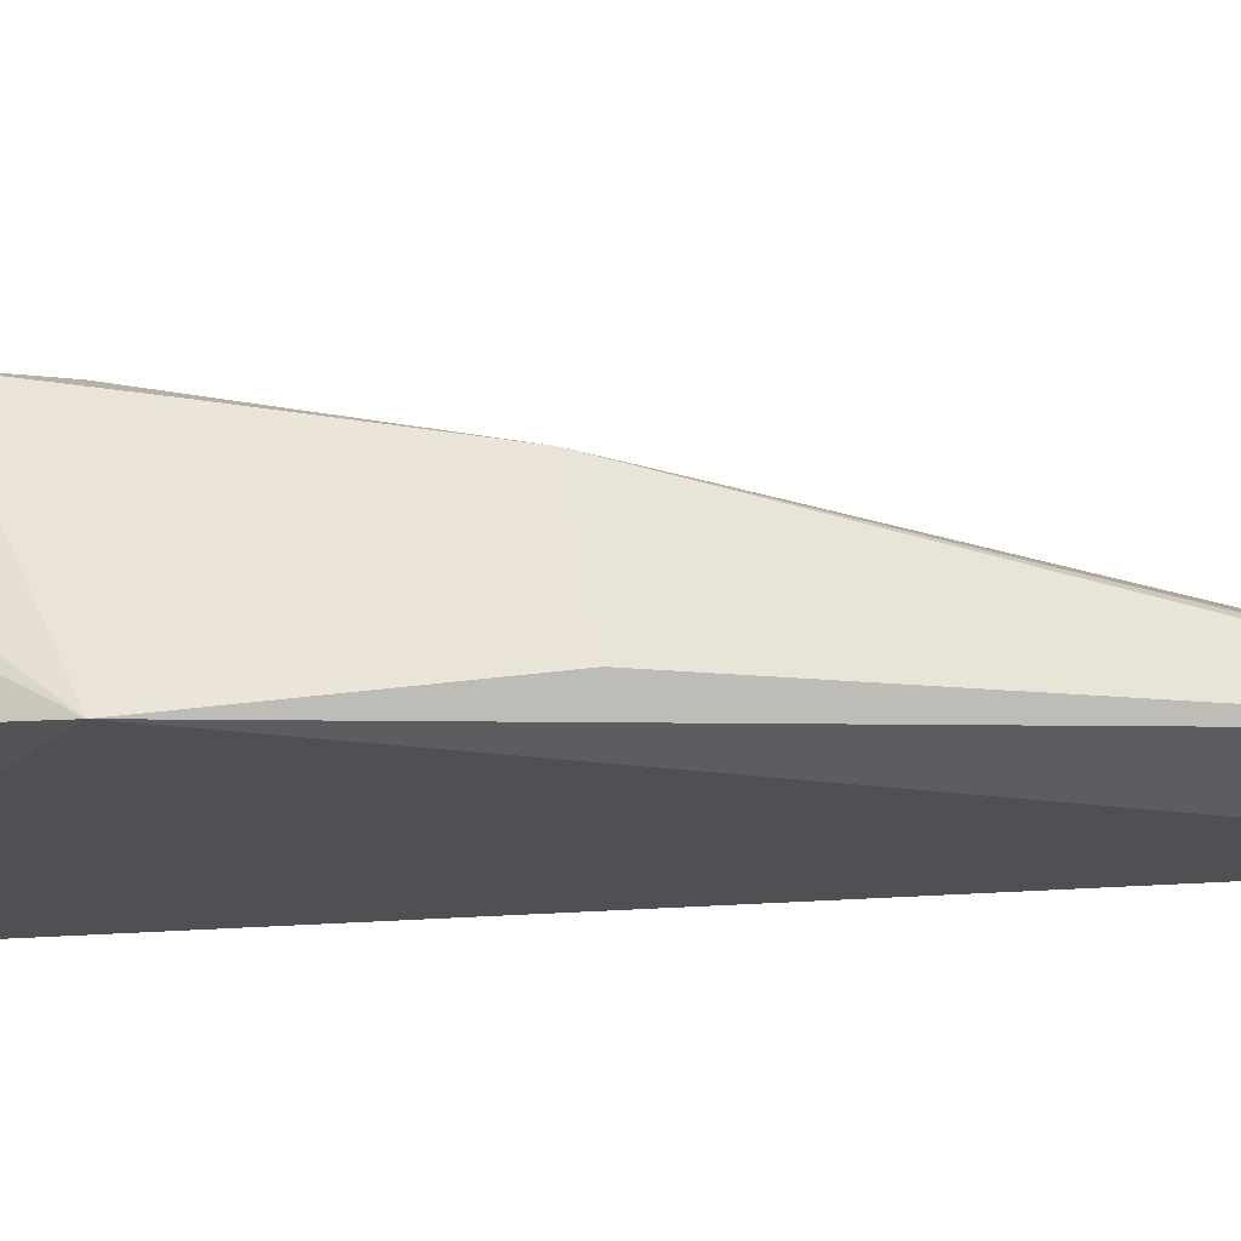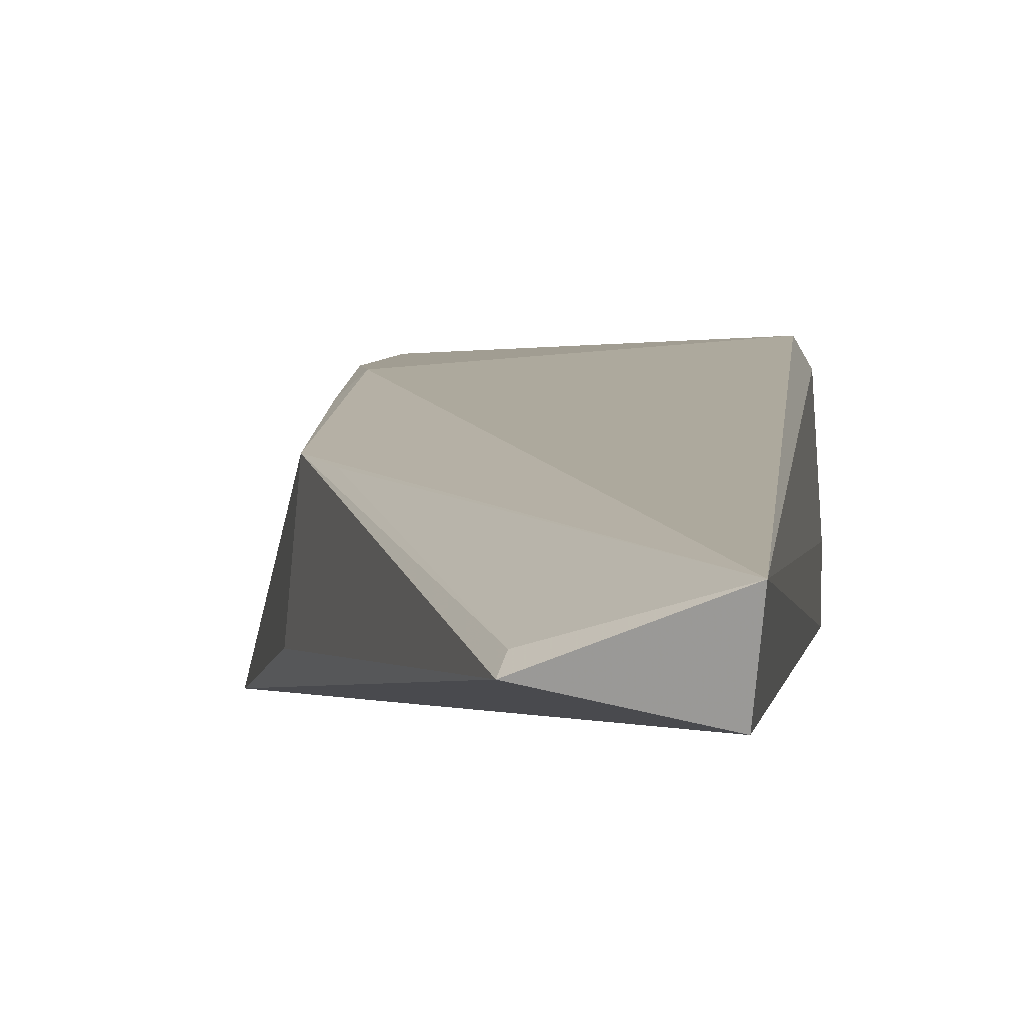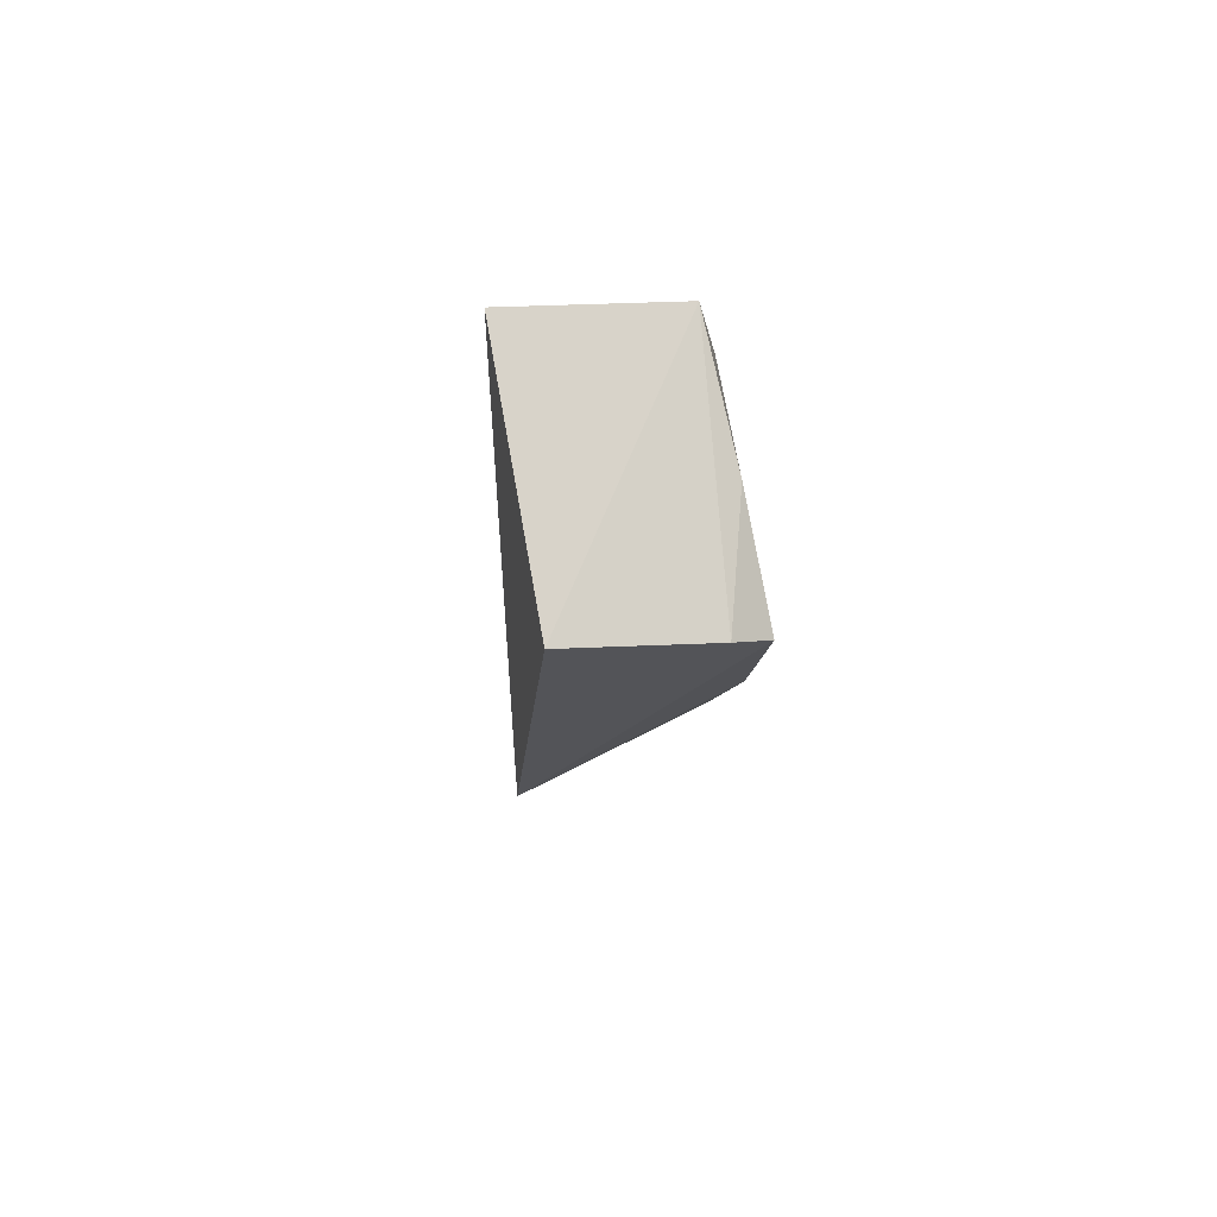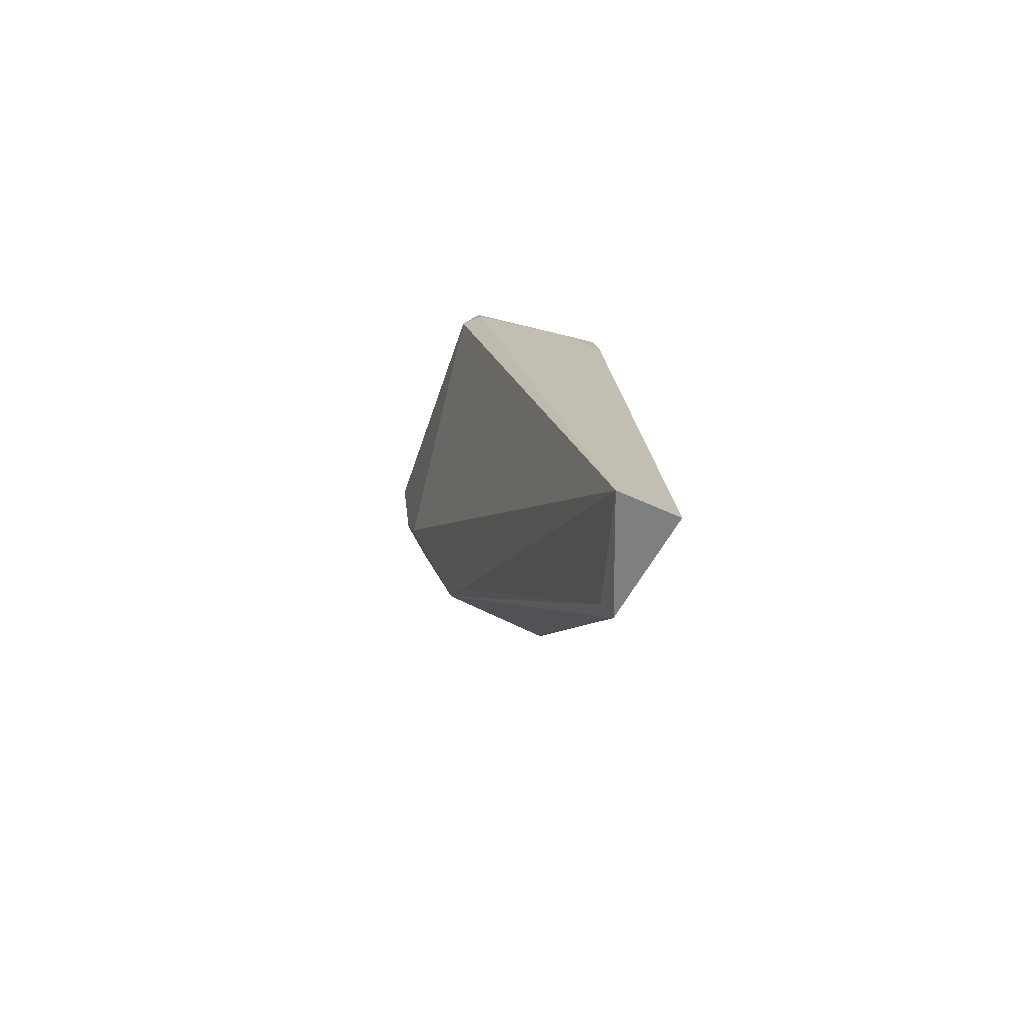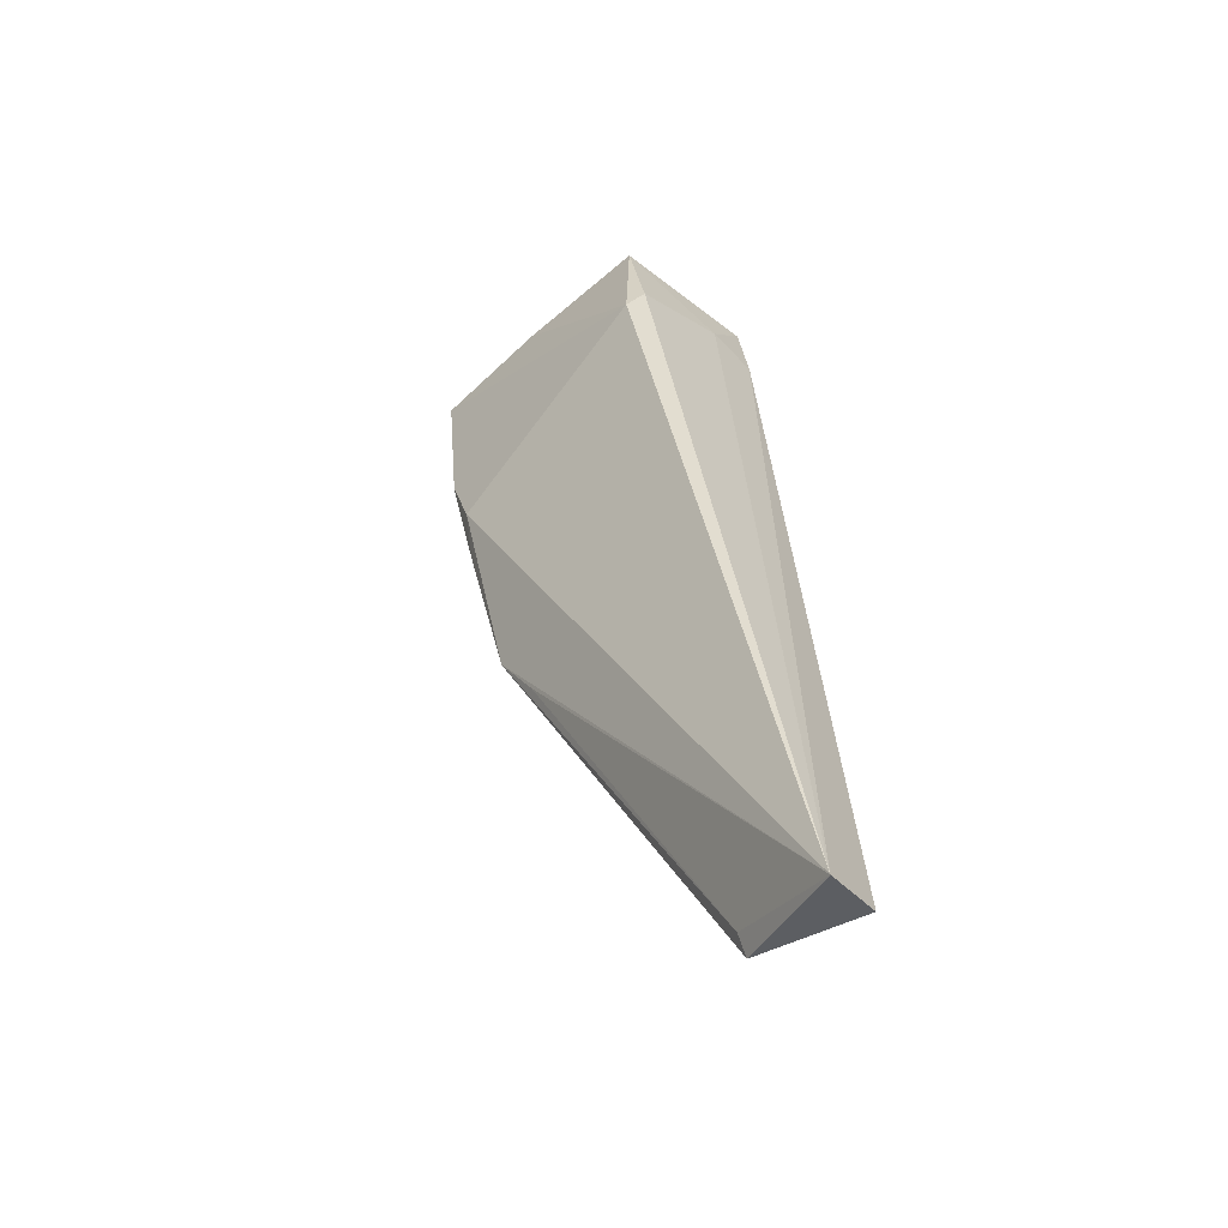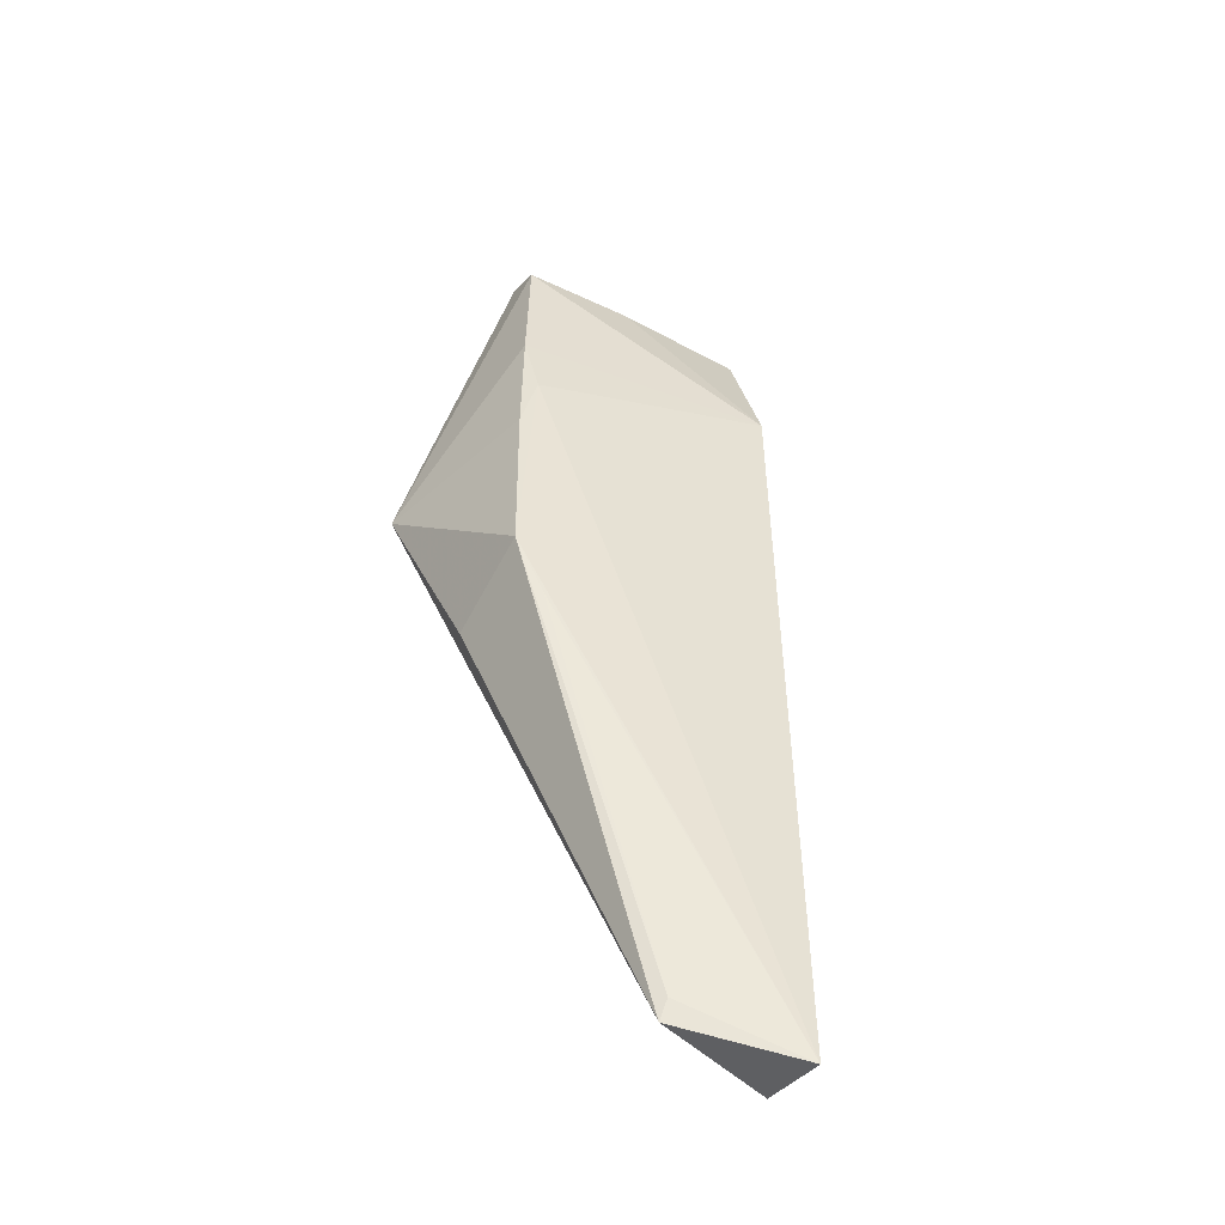
<metadata>
{"format":"obj","ext":"obj","renderer":"f3d","projection":"perspective","resolution":1024,"background":"white","views":[{"elev":-23.3,"azim":-76.1,"up":"+Z"},{"elev":0.4,"azim":10.3,"up":"+Z"},{"elev":75.6,"azim":-98.6,"up":"+Y"},{"elev":-72.2,"azim":70.6,"up":"+Y"},{"elev":-54.3,"azim":43.9,"up":"+Y"},{"elev":-58.5,"azim":-27.7,"up":"+Y"}]}
</metadata>
<code>
v 0.04921 0.05196 0.04201
v 0.05327 0.008966 0.03719
v 0.0498 0.05256 0.0349
v 0.03814 0.05208 0.03521
v 0.03803 0.04312 0.04222
v 0.05286 0.009757 0.03428
v 0.05028 0.04642 0.04215
v 0.03784 0.04981 0.04278
v 0.0503 0.0487 0.03485
v 0.03587 0.03868 0.03347
v 0.05029 0.04904 0.03729
v 0.04994 0.04462 0.04303
v 0.0377 0.05103 0.04124
v 0.04798 0.01028 0.03524
v 0.03889 0.04023 0.04202
v 0.0431 0.05105 0.0425
v 0.03932 0.0307 0.03968
v 0.04807 0.0111 0.03578
v 0.03914 0.02974 0.03494
v 0.0385 0.03798 0.04117
v 0.04086 0.02803 0.03932
f 1 3 4
f 9 2 6
f 10 4 3
f 10 9 6
f 10 3 9
f 10 5 8
f 11 3 1
f 11 1 7
f 11 9 3
f 11 7 2
f 11 2 9
f 12 2 7
f 12 8 5
f 12 7 1
f 13 1 4
f 13 10 8
f 13 4 10
f 14 10 6
f 14 6 2
f 15 12 5
f 15 2 12
f 16 12 1
f 16 8 12
f 16 13 8
f 16 1 13
f 17 2 15
f 18 17 14
f 18 14 2
f 19 17 10
f 19 10 14
f 19 14 17
f 20 17 15
f 20 15 5
f 20 5 10
f 20 10 17
f 21 18 2
f 21 2 17
f 21 17 18

</code>
